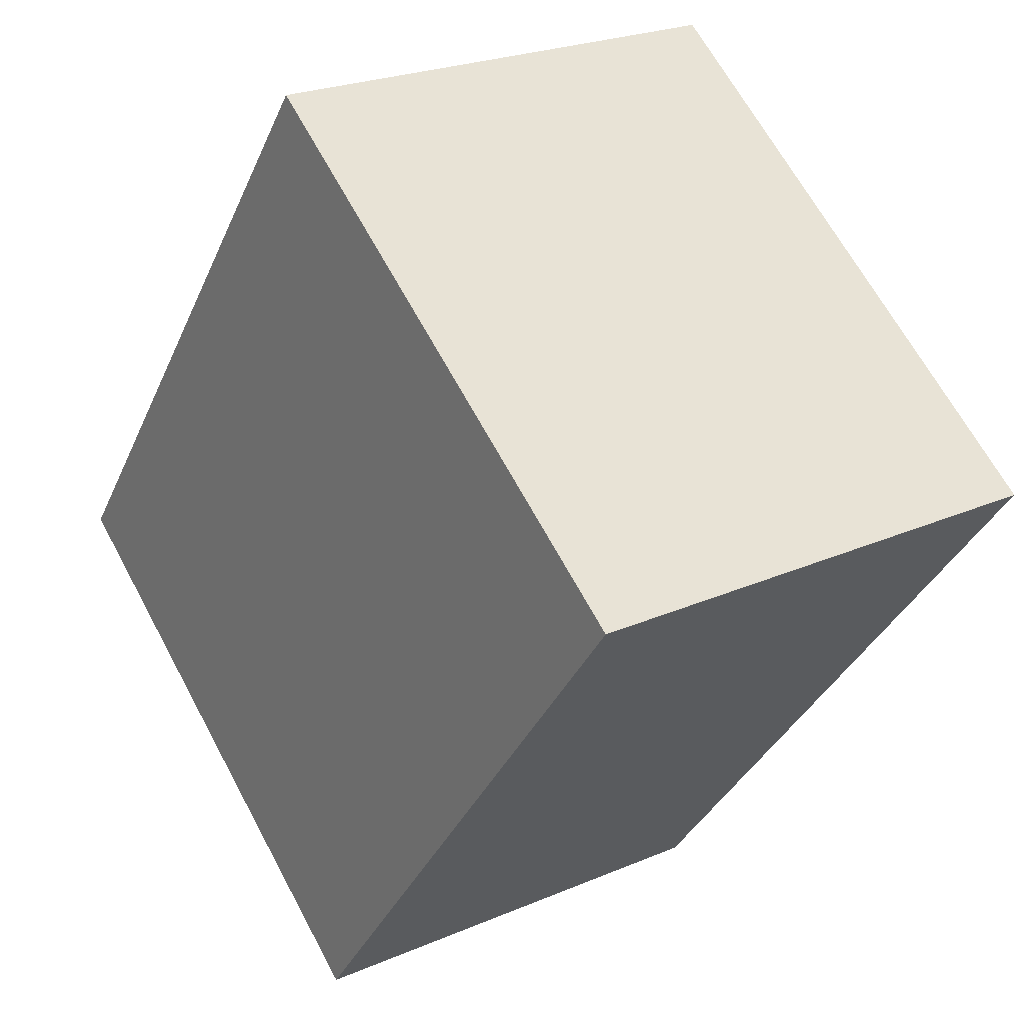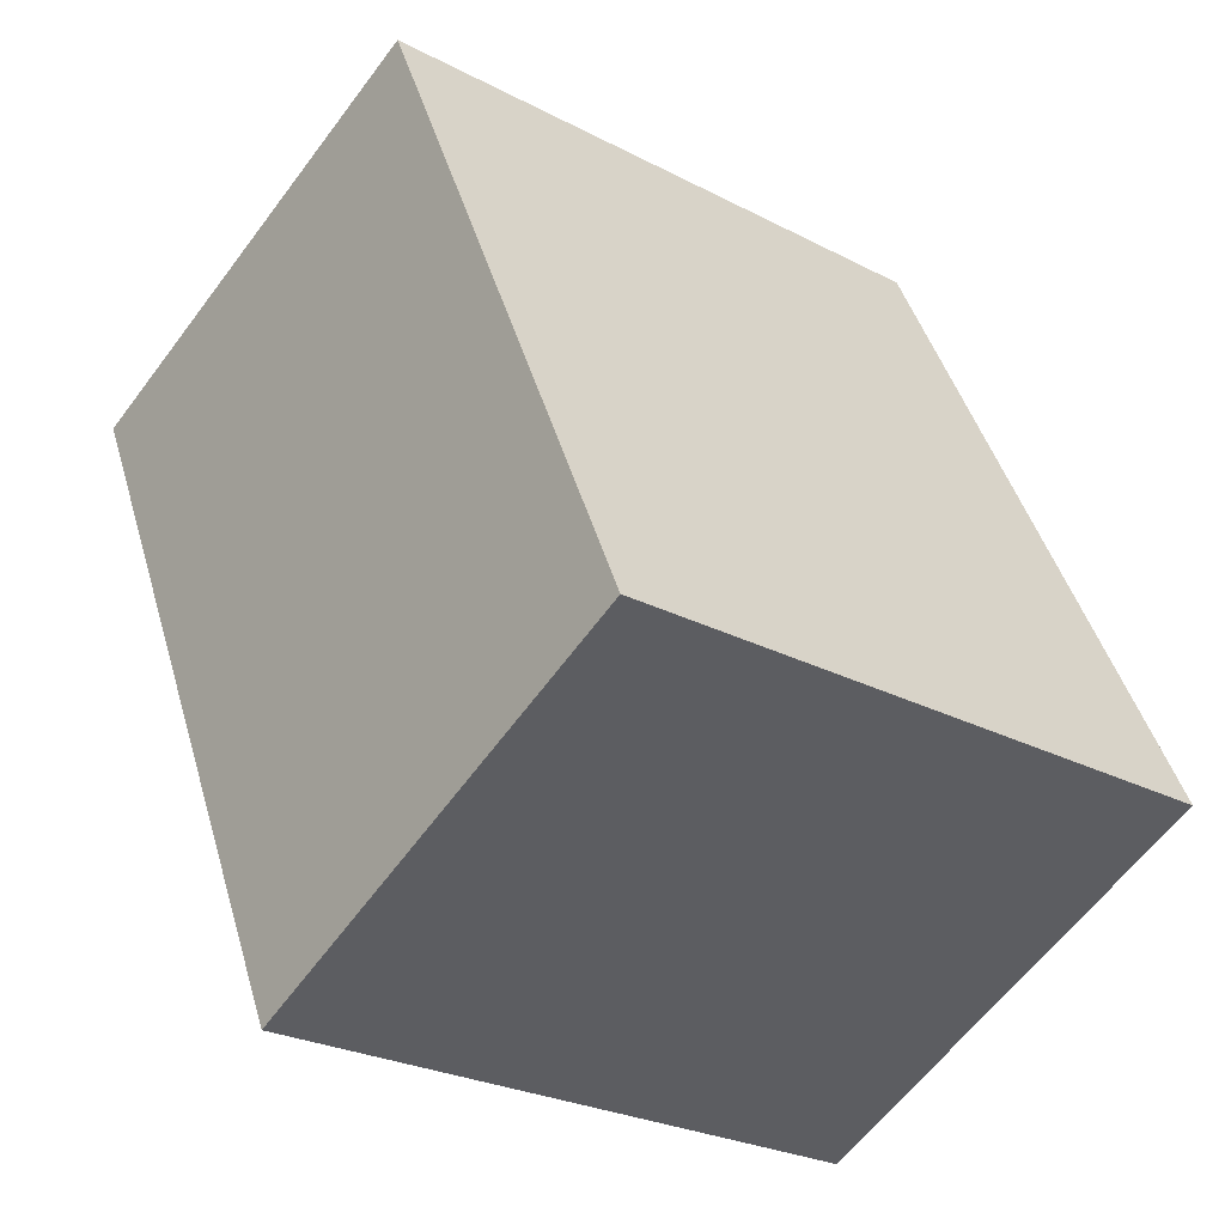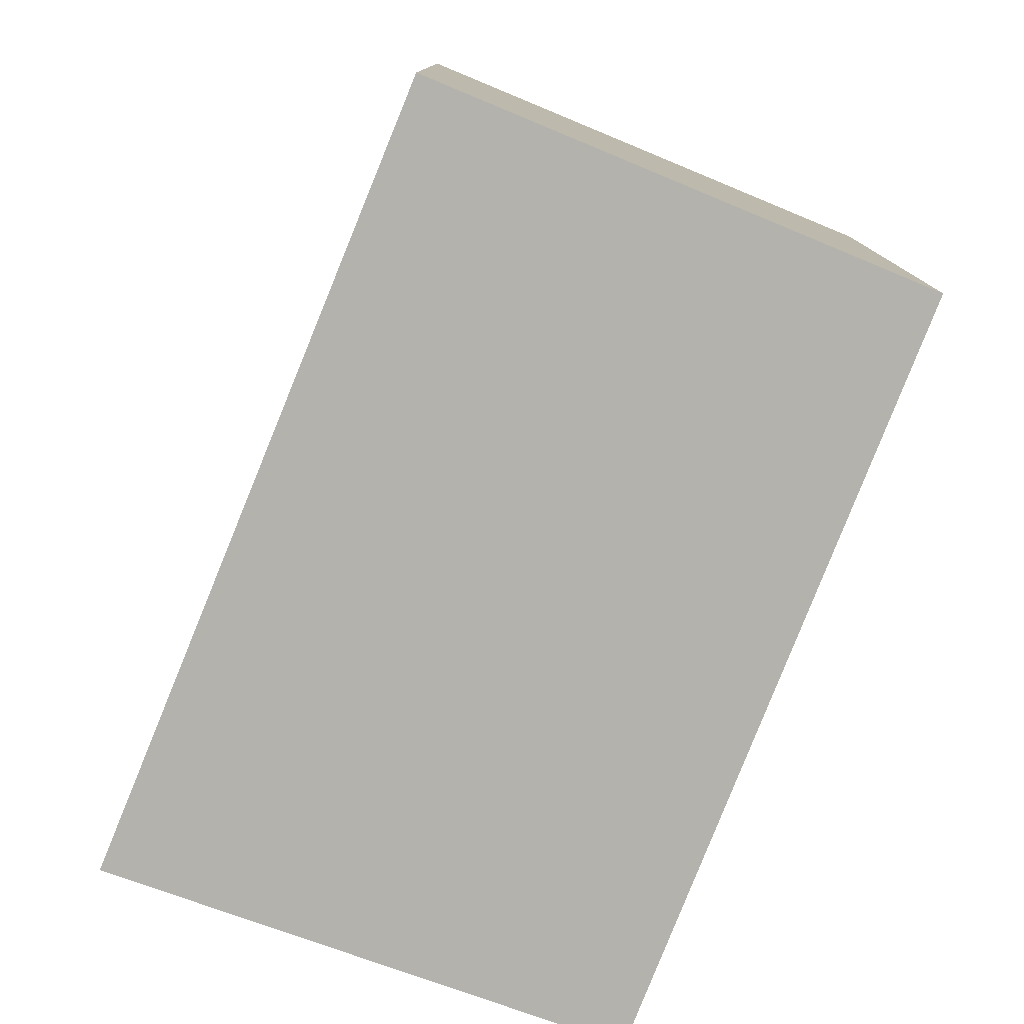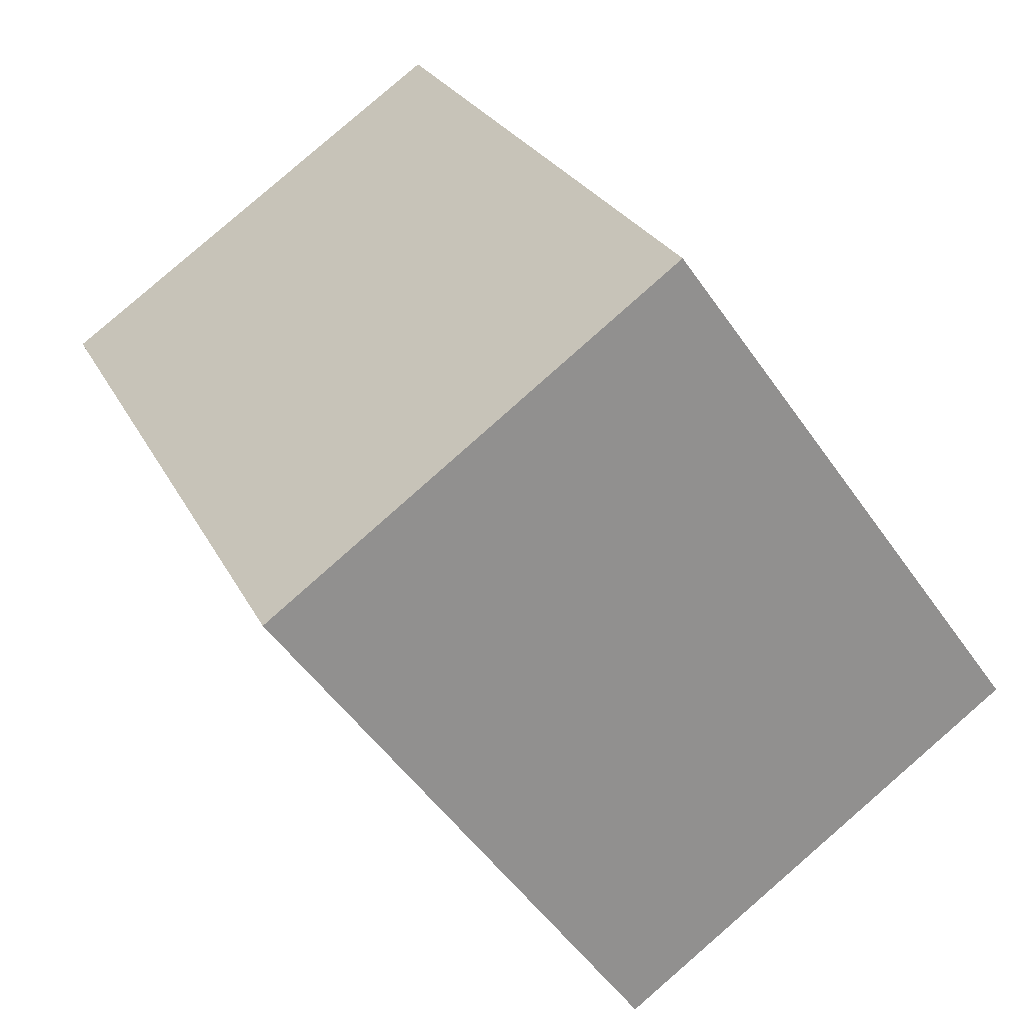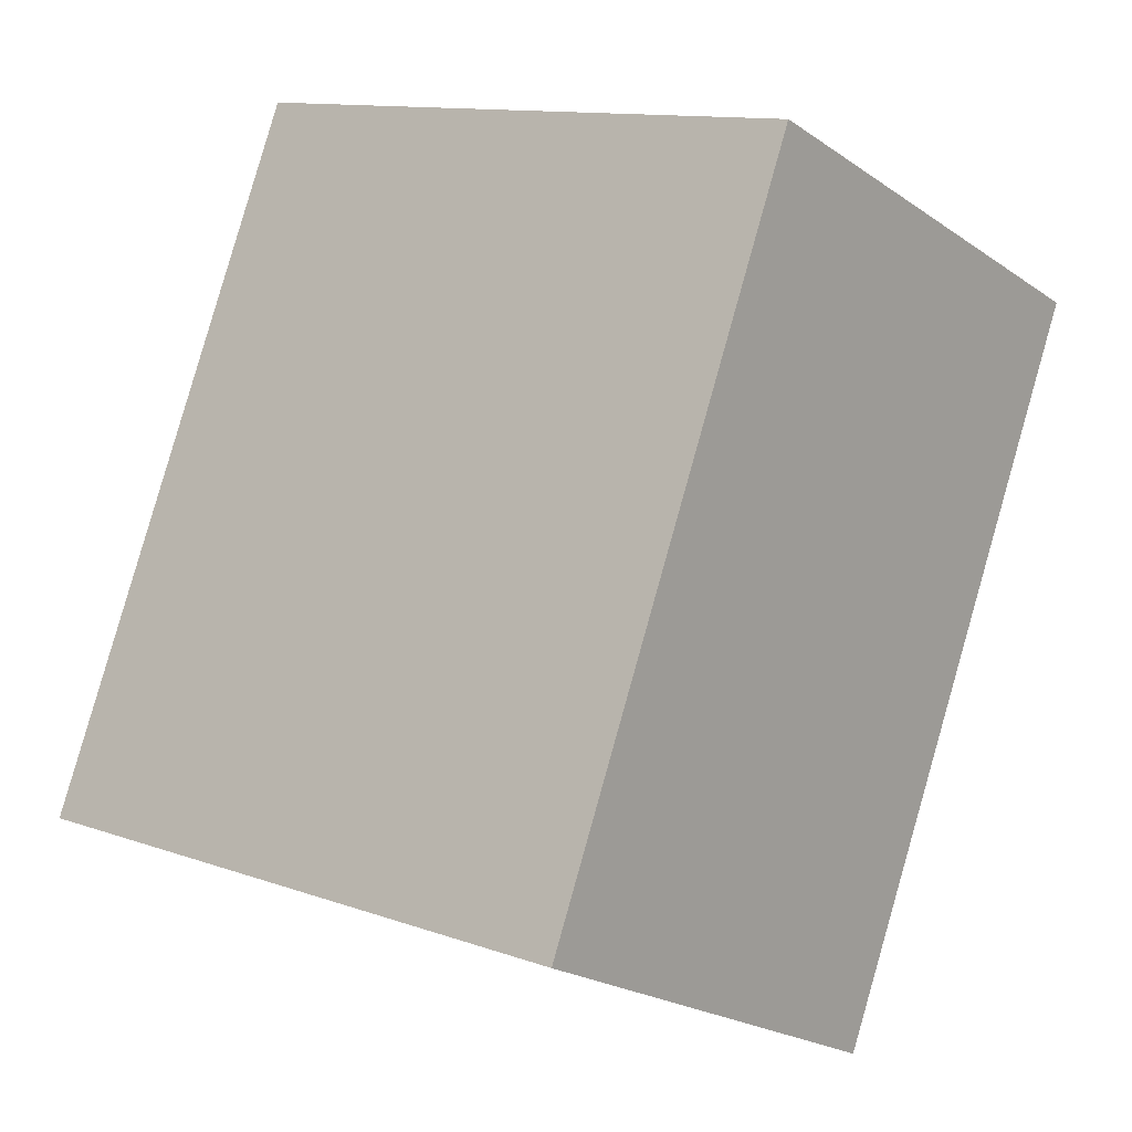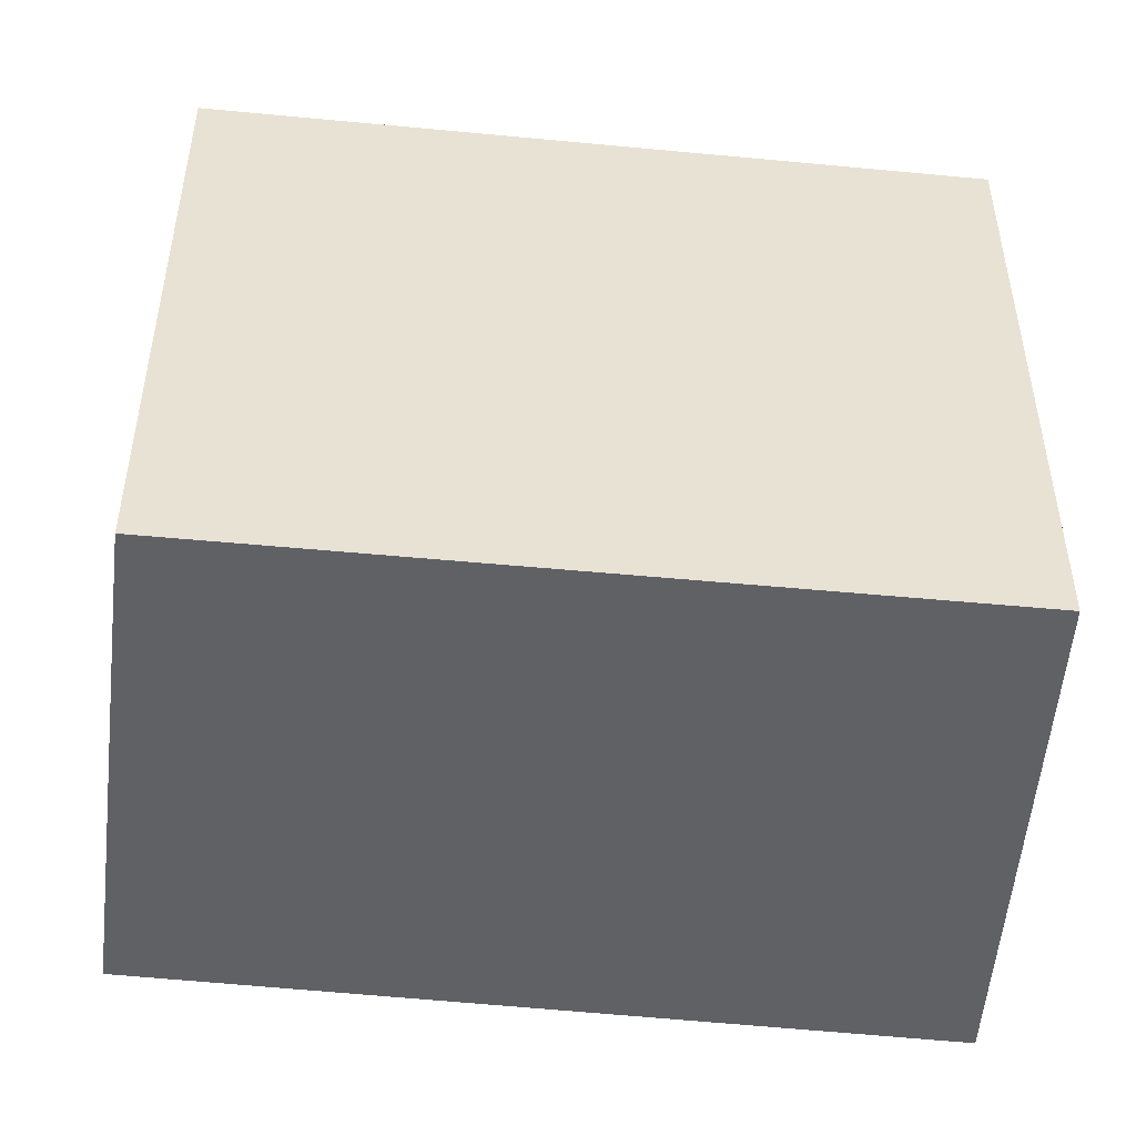
<metadata>
{"format":"obj","ext":"obj","renderer":"f3d","projection":"perspective","resolution":1024,"background":"white","views":[{"elev":66.1,"azim":-28.3,"up":"+Z"},{"elev":-26.1,"azim":-129.6,"up":"+Z"},{"elev":-79.4,"azim":-176.7,"up":"+Y"},{"elev":-51.0,"azim":-146.6,"up":"+Z"},{"elev":12.0,"azim":-49.7,"up":"+Z"},{"elev":-50.4,"azim":-71.2,"up":"+Y"}]}
</metadata>
<code>
v  0 1.643 1.006e-16
v  2.033 1.643 1.254
v  1.164 1.643 -0.563
v  0.815 1.643 1.766
v  2.033 -7.679e-17 1.254
v  1.164 3.447e-17 -0.563
v  0 0 0
v  0.815 -1.081e-16 1.766
g defaultobject
f 1 2 3
f 2 1 4
f 5 3 2
f 3 5 6
f 6 1 3
f 1 6 7
f 7 4 1
f 4 7 8
f 8 2 4
f 2 8 5
f 8 6 5
f 6 8 7

</code>
